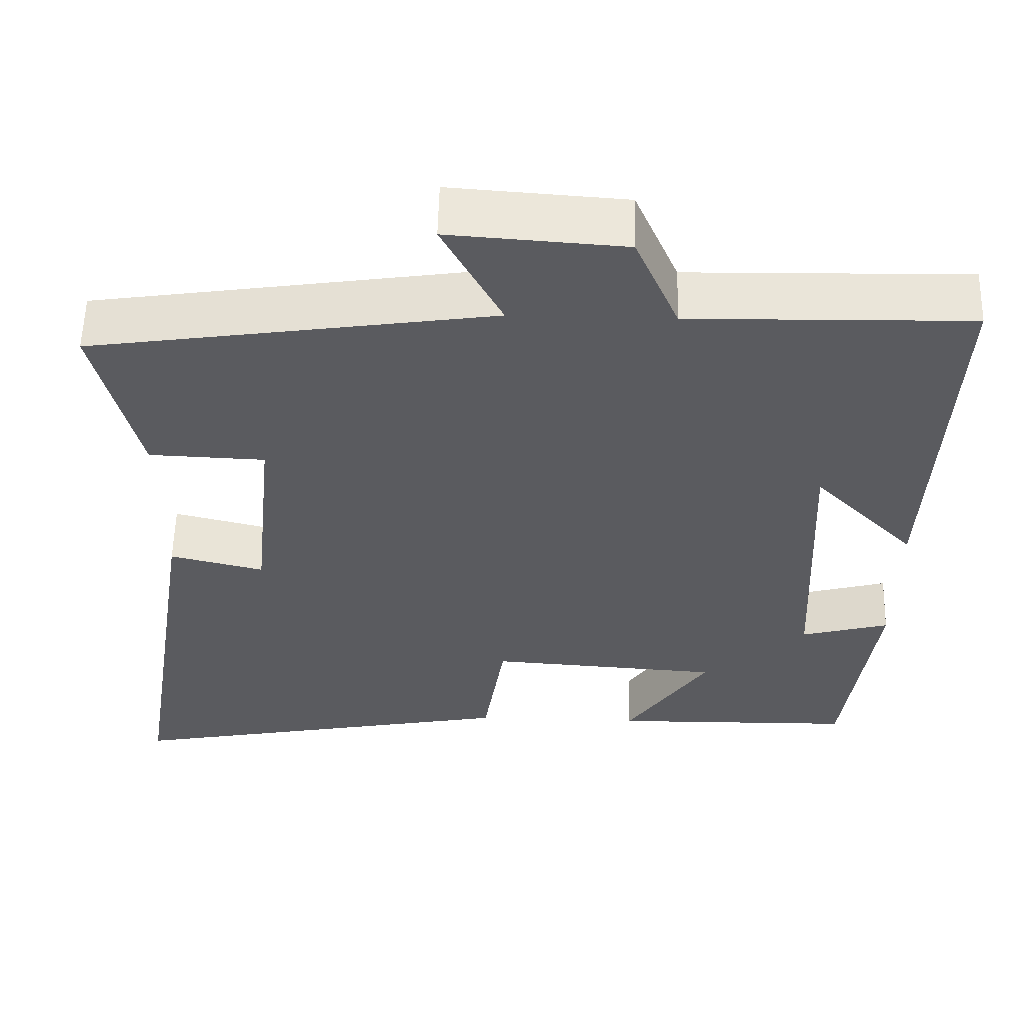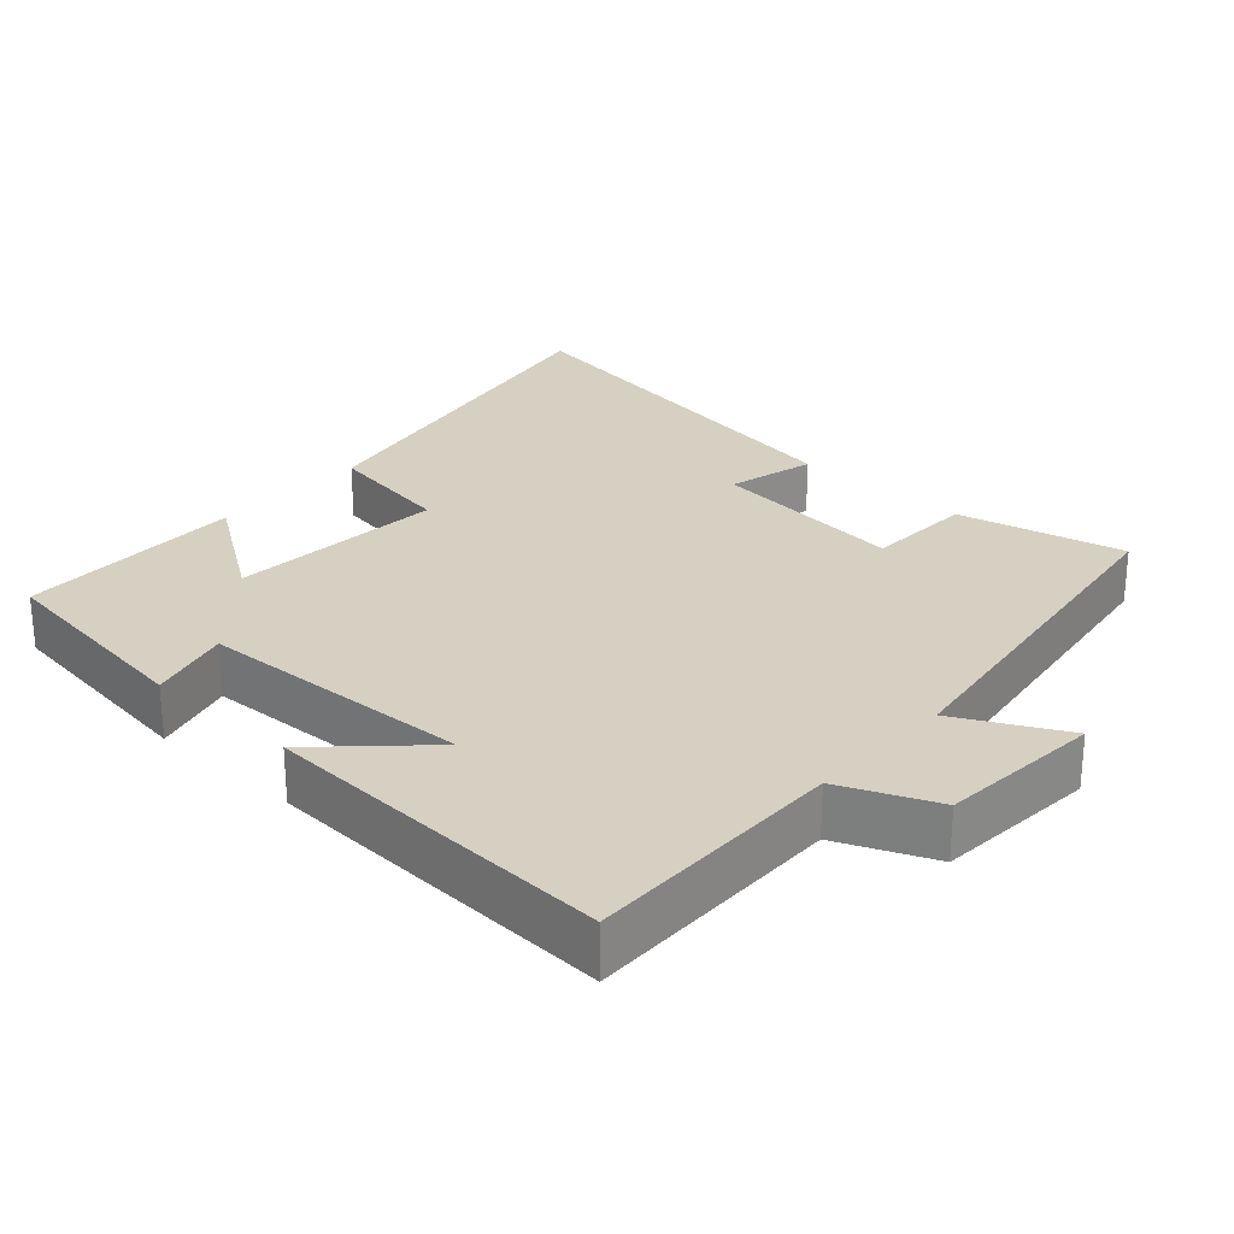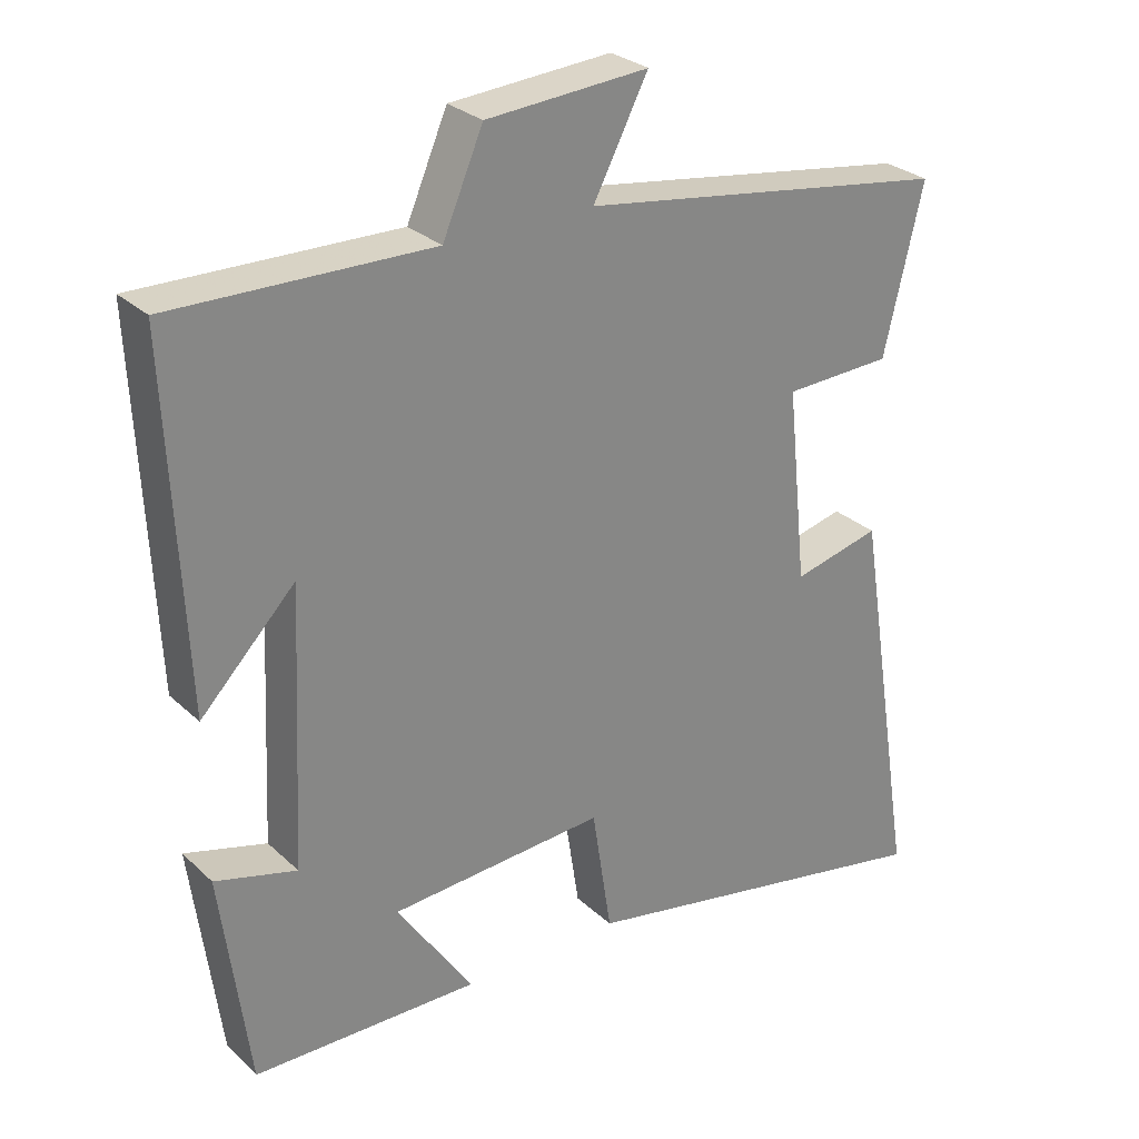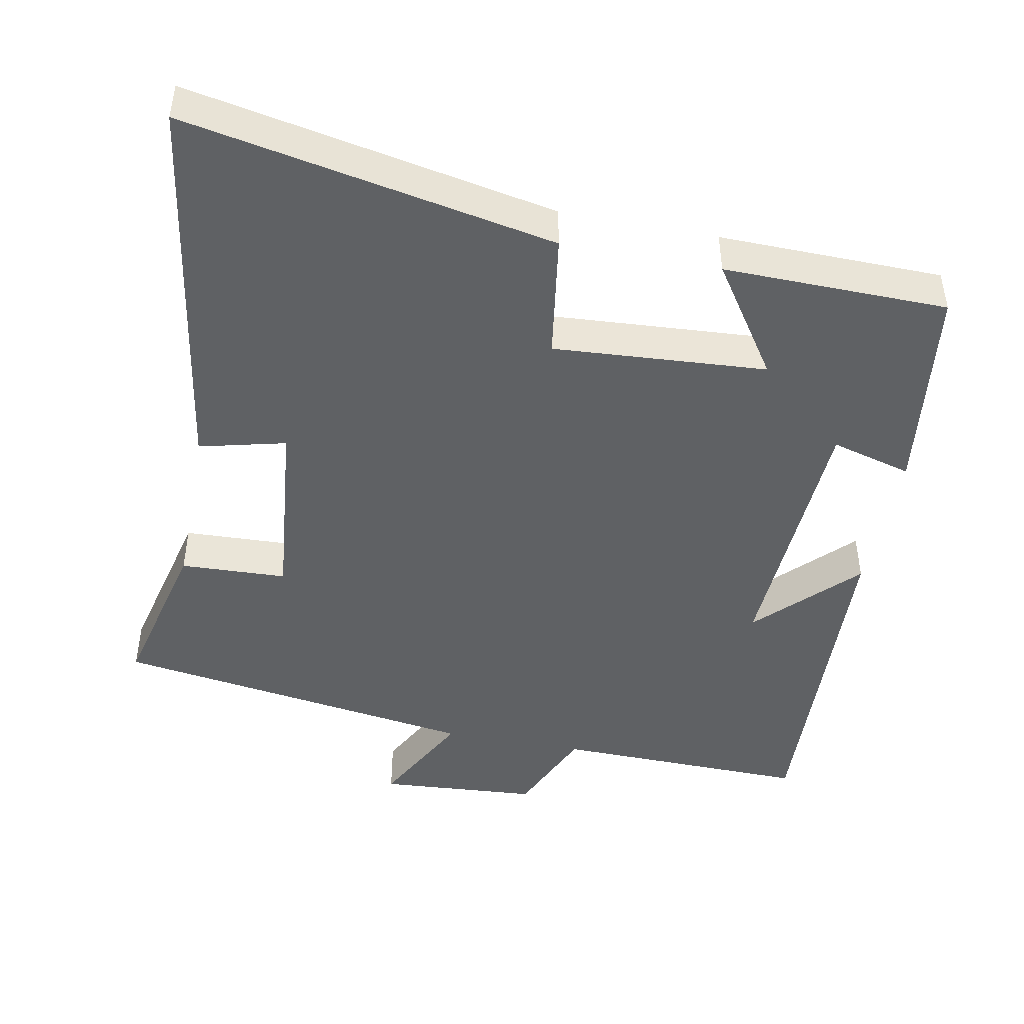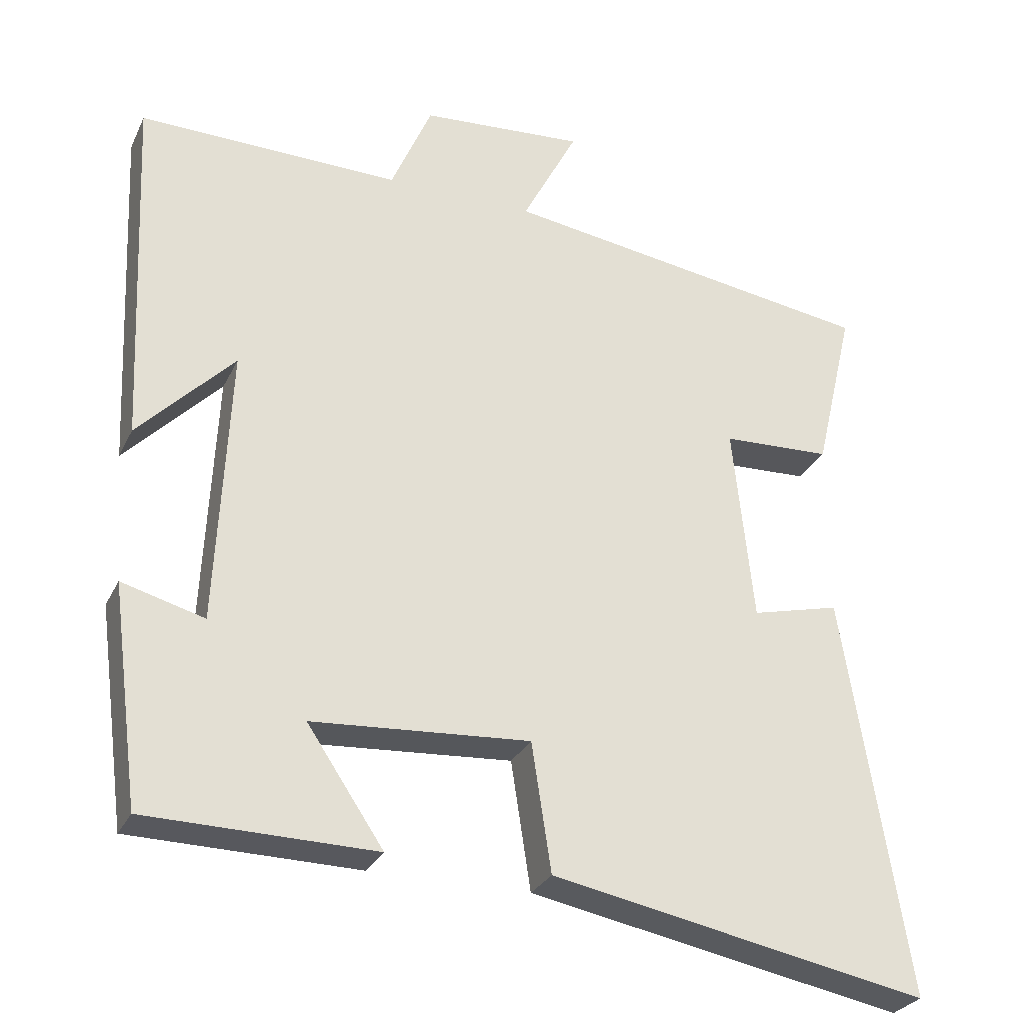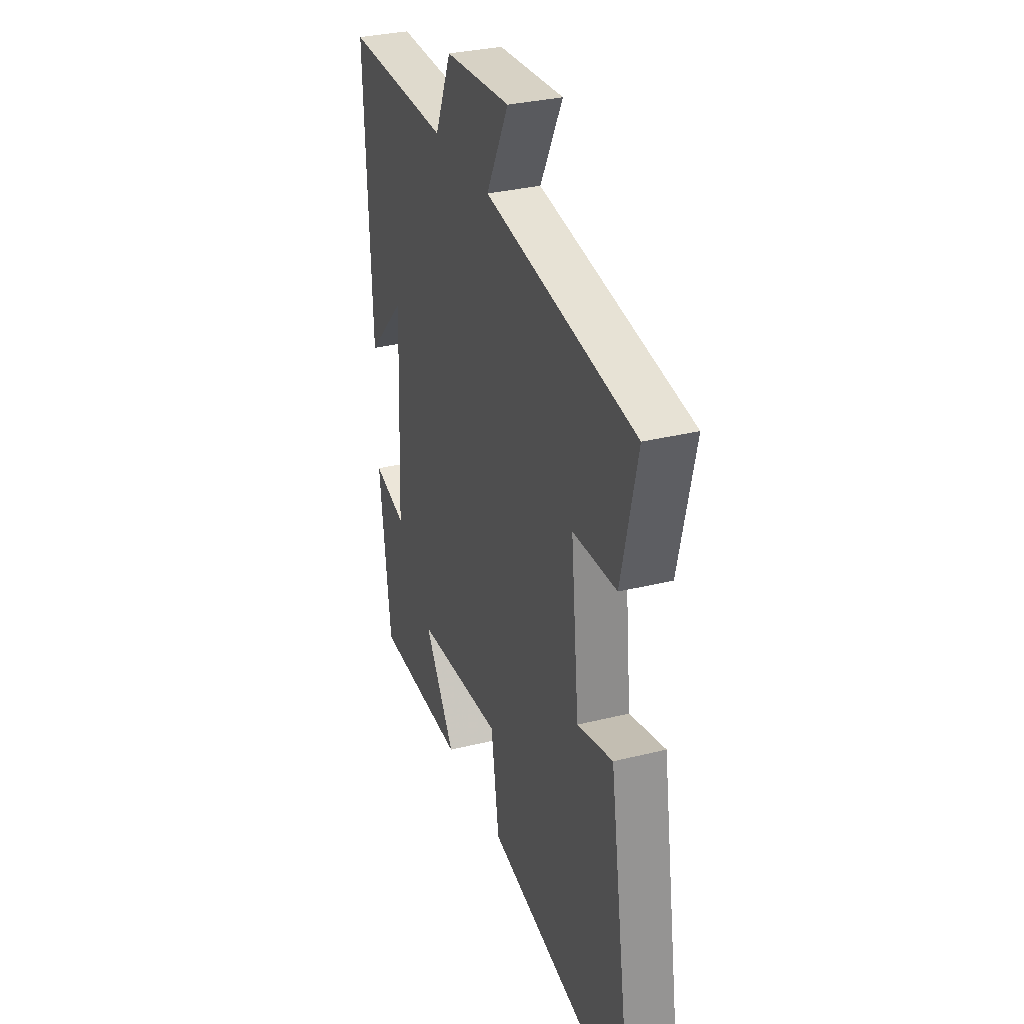
<metadata>
{"format":"obj","ext":"obj","renderer":"f3d","projection":"perspective","resolution":1024,"background":"white","views":[{"elev":56.8,"azim":-178.6,"up":"+Z"},{"elev":26.5,"azim":-47.6,"up":"+Y"},{"elev":28.2,"azim":-36.3,"up":"+Z"},{"elev":-45.9,"azim":169.0,"up":"+Y"},{"elev":-28.5,"azim":-21.6,"up":"+Z"},{"elev":31.6,"azim":70.6,"up":"+Z"}]}
</metadata>
<code>
v 0.554 0.07 0.423
v 0.5 0.07 0.194
v 0.351 0.07 0.188
v 0.379 0.07 -0.082
v 0.5 0.07 -0.052
v 0.587 0.07 -0.599
v 0.072 0.07 -0.5
v 0.045 0.07 -0.324
v -0.253 0.07 -0.344
v -0.148 0.07 -0.5
v -0.461 0.07 -0.495
v -0.5 0.07 -0.197
v -0.387 0.07 -0.228
v -0.369 0.07 0.152
v -0.5 0.07 0.017
v -0.522 0.07 0.507
v -0.164 0.07 0.5
v -0.108 0.07 0.63
v 0.116 0.07 0.646
v 0.04 0.07 0.5
v 0.554 0 0.423
v 0.5 0 0.194
v 0.351 0 0.188
v 0.379 0 -0.082
v 0.5 0 -0.052
v 0.587 0 -0.599
v 0.072 0 -0.5
v 0.045 0 -0.324
v -0.253 0 -0.344
v -0.148 0 -0.5
v -0.461 0 -0.495
v -0.5 0 -0.197
v -0.387 0 -0.228
v -0.369 0 0.152
v -0.5 0 0.017
v -0.522 0 0.507
v -0.164 0 0.5
v -0.108 0 0.63
v 0.116 0 0.646
v 0.04 0 0.5
f 17 18 19 20
f 17 20 1 2
f 14 15 16 17
f 13 14 17
f 10 11 12 13
f 9 10 13
f 8 9 13 17
f 5 6 7 8
f 4 5 8
f 3 4 8 17
f 2 3 17
f 40 39 38 37
f 22 21 40 37
f 37 36 35 34
f 37 34 33
f 33 32 31 30
f 33 30 29
f 37 33 29 28
f 28 27 26 25
f 28 25 24
f 37 28 24 23
f 37 23 22
f 1 21 22 2
f 2 22 23 3
f 3 23 24 4
f 4 24 25 5
f 5 25 26 6
f 6 26 27 7
f 7 27 28 8
f 8 28 29 9
f 9 29 30 10
f 10 30 31 11
f 11 31 32 12
f 12 32 33 13
f 13 33 34 14
f 14 34 35 15
f 15 35 36 16
f 16 36 37 17
f 17 37 38 18
f 18 38 39 19
f 19 39 40 20
f 20 40 21 1

</code>
